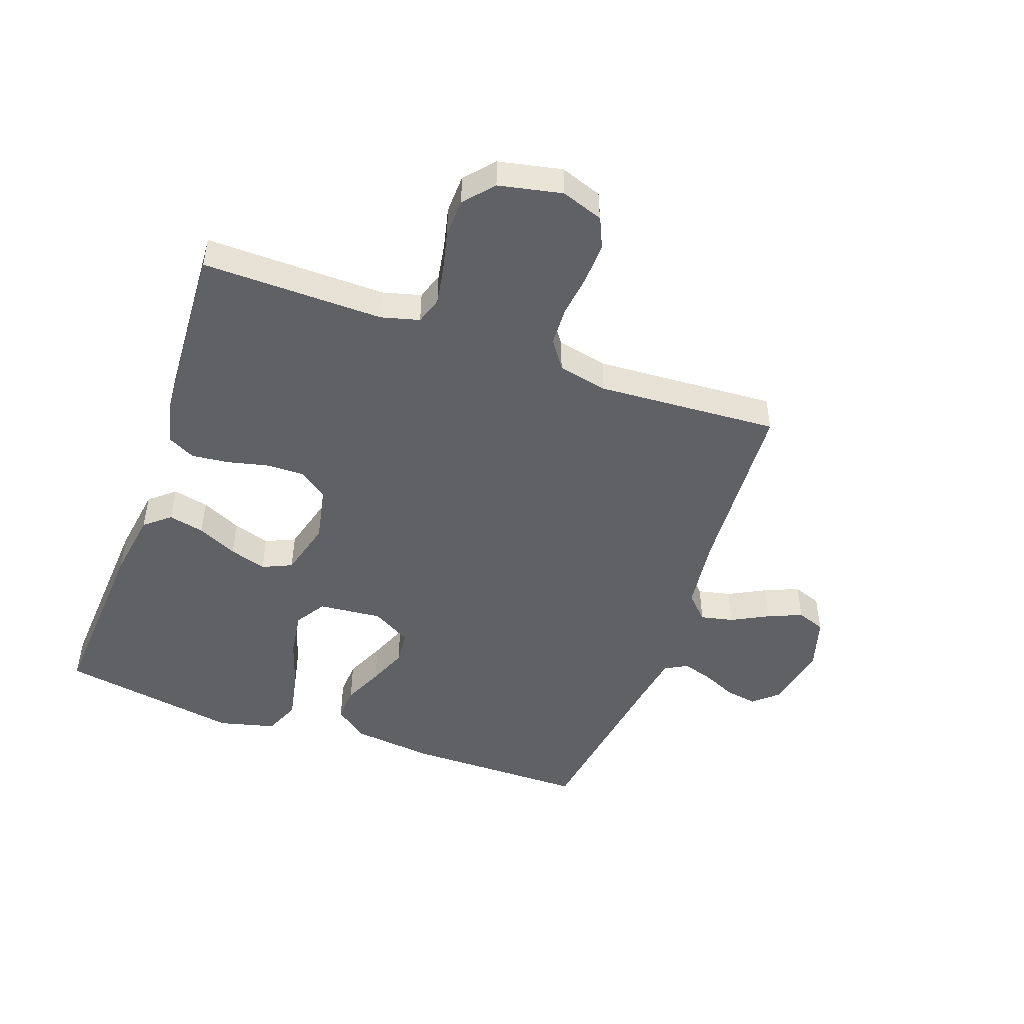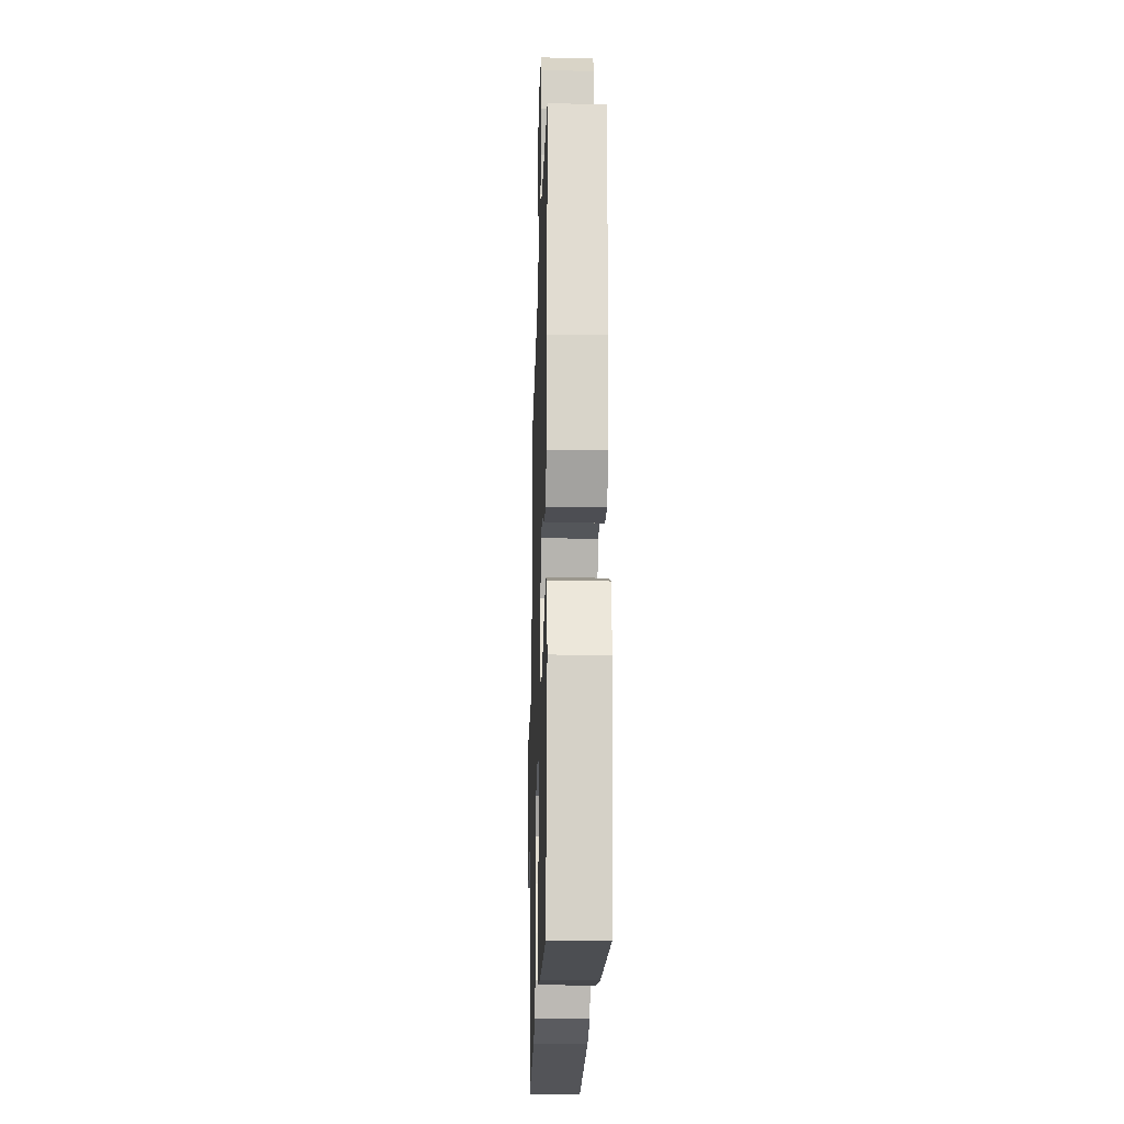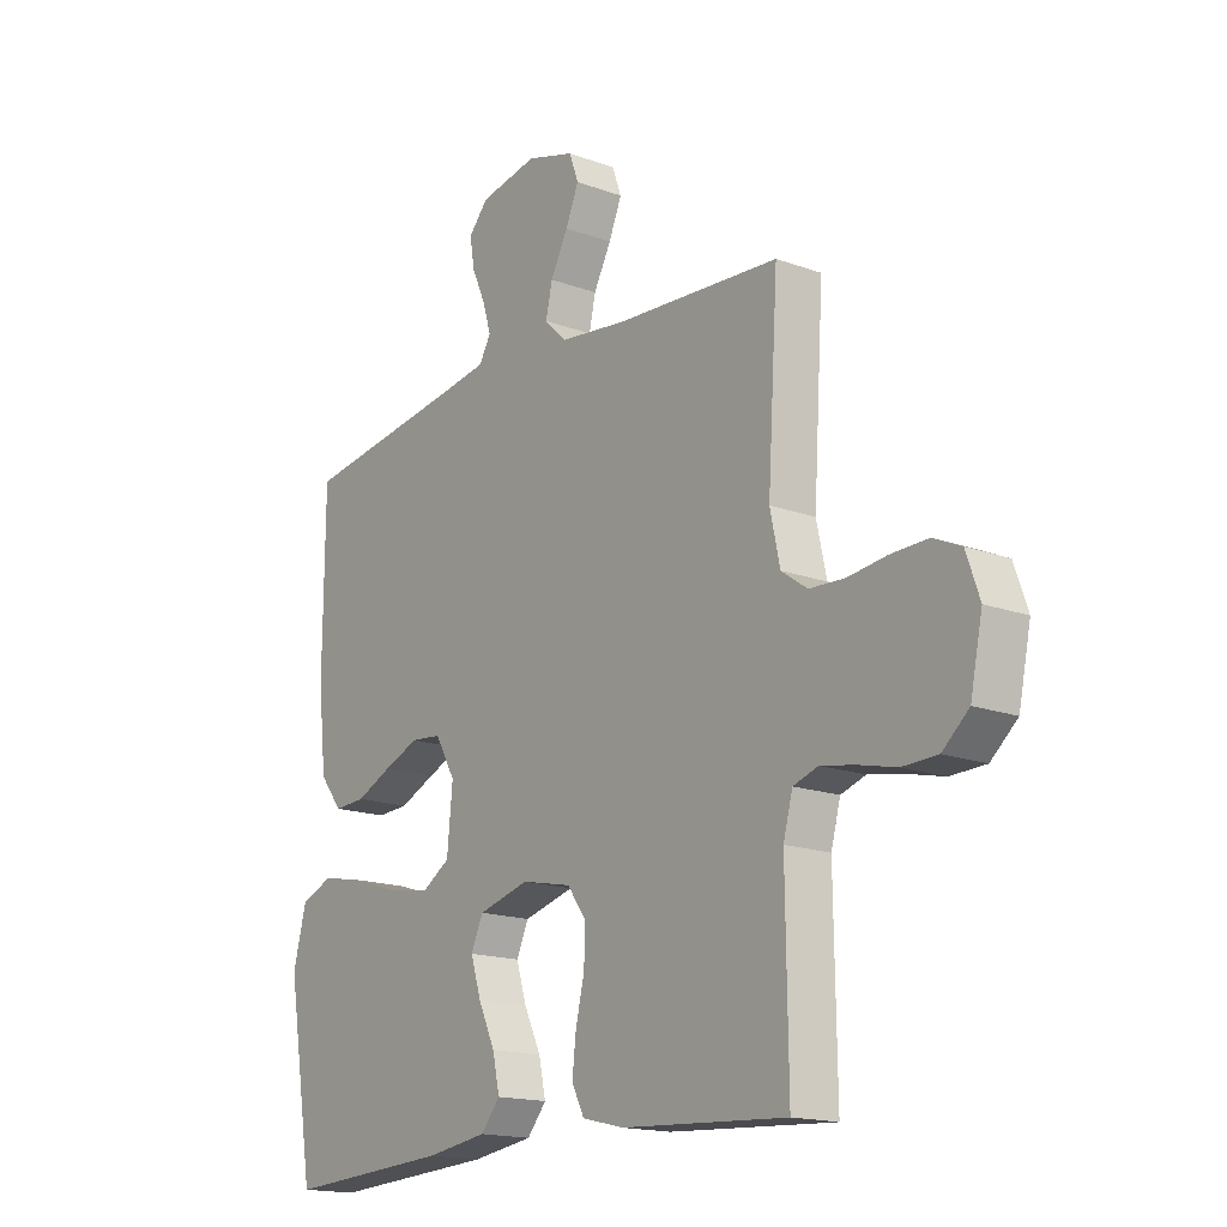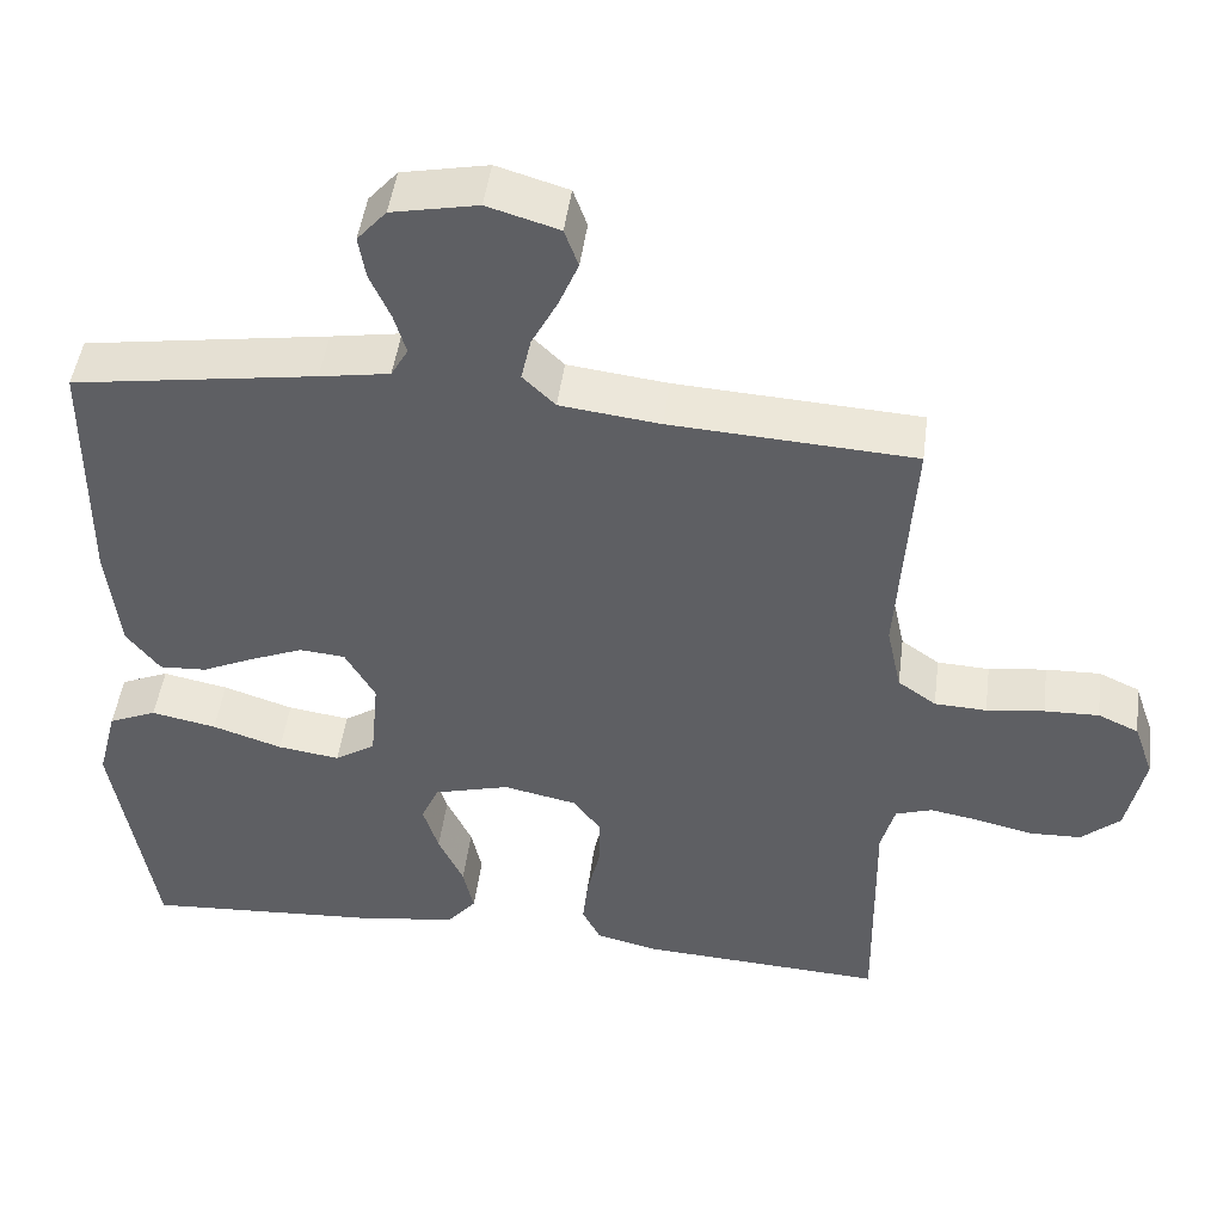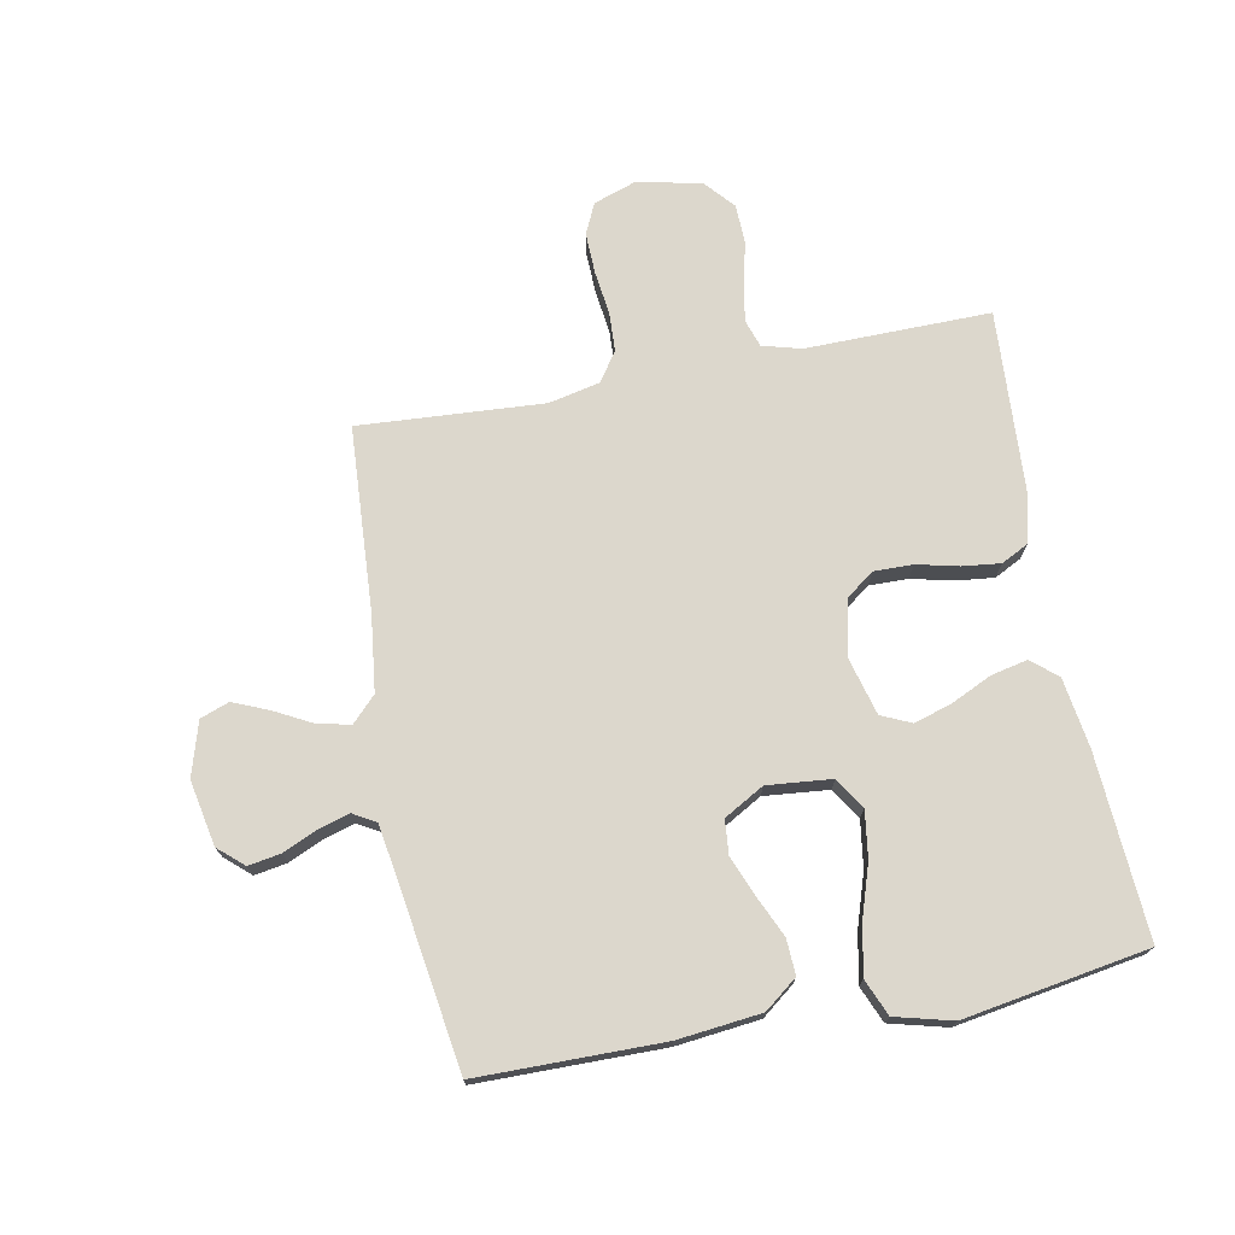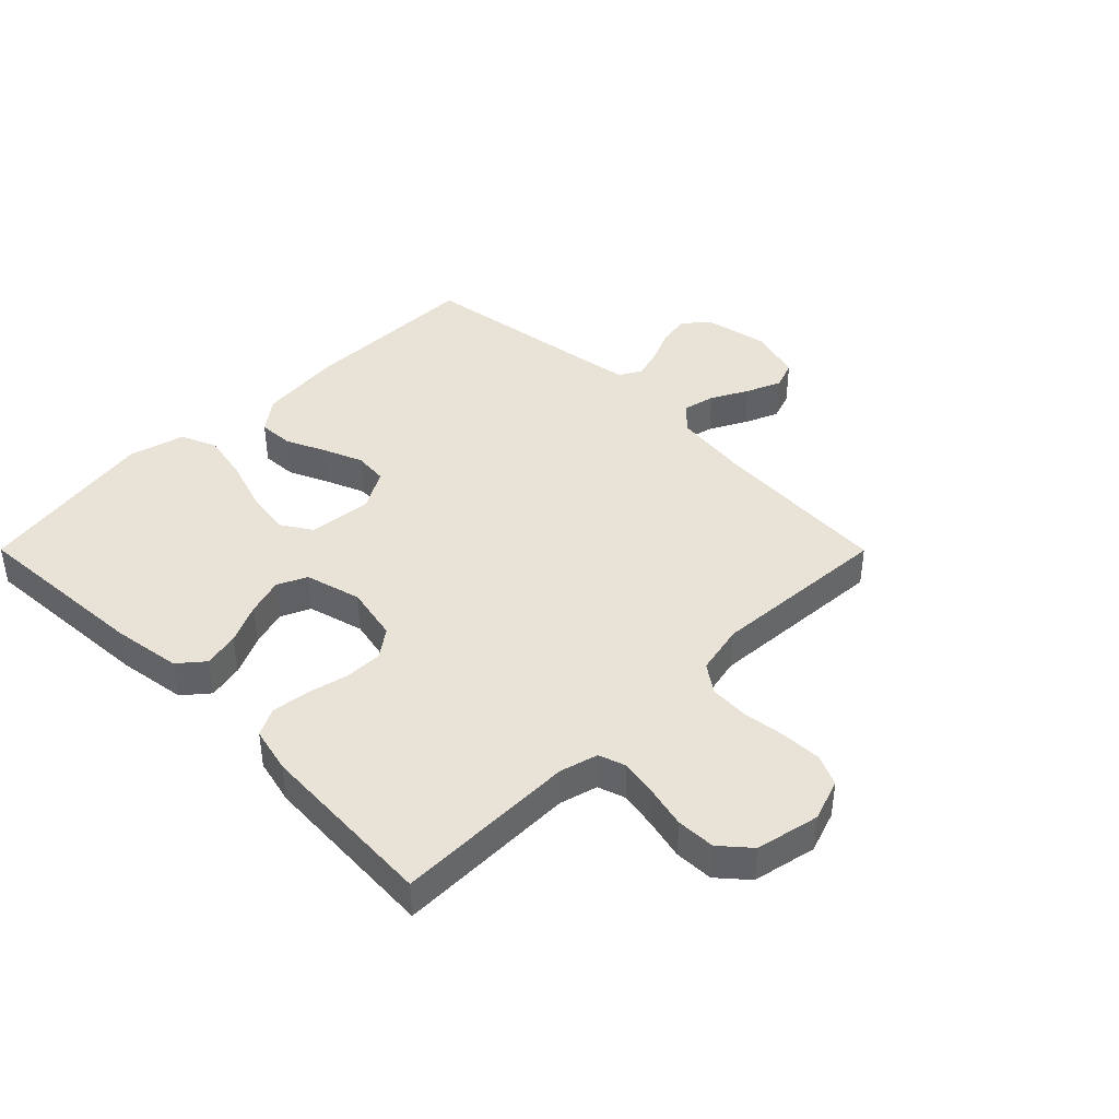
<metadata>
{"format":"obj","ext":"obj","renderer":"f3d","projection":"perspective","resolution":1024,"background":"white","views":[{"elev":-48.3,"azim":-109.7,"up":"+Y"},{"elev":-20.2,"azim":88.4,"up":"+Z"},{"elev":-16.5,"azim":-126.9,"up":"+Z"},{"elev":46.8,"azim":-172.6,"up":"+Z"},{"elev":73.0,"azim":79.2,"up":"+Y"},{"elev":41.7,"azim":-134.9,"up":"+Y"}]}
</metadata>
<code>
v 0.5 0.07 0.5
v 0.502 0.07 0.2
v 0.487 0.07 0.064
v 0.446 0.07 0.011
v 0.388 0.07 0.014
v 0.322 0.07 0.044
v 0.258 0.07 0.07
v 0.202 0.07 0.065
v 0.165 0.07 0
v 0.175 0.07 -0.105
v 0.225 0.07 -0.137
v 0.301 0.07 -0.126
v 0.387 0.07 -0.098
v 0.467 0.07 -0.082
v 0.526 0.07 -0.107
v 0.55 0.07 -0.2
v 0.5 0.07 -0.5
v 0.2 0.07 -0.481
v 0.087 0.07 -0.464
v 0.052 0.07 -0.422
v 0.065 0.07 -0.363
v 0.096 0.07 -0.297
v 0.115 0.07 -0.236
v 0.093 0.07 -0.187
v 0 0.07 -0.162
v -0.091 0.07 -0.181
v -0.125 0.07 -0.227
v -0.124 0.07 -0.29
v -0.108 0.07 -0.358
v -0.101 0.07 -0.42
v -0.124 0.07 -0.465
v -0.2 0.07 -0.483
v -0.5 0.07 -0.5
v -0.496 0.07 -0.2
v -0.513 0.07 -0.137
v -0.558 0.07 -0.122
v -0.62 0.07 -0.133
v -0.688 0.07 -0.149
v -0.752 0.07 -0.147
v -0.8 0.07 -0.105
v -0.822 0.07 0
v -0.798 0.07 0.069
v -0.748 0.07 0.092
v -0.681 0.07 0.09
v -0.61 0.07 0.081
v -0.546 0.07 0.084
v -0.499 0.07 0.117
v -0.481 0.07 0.2
v -0.5 0.07 0.5
v -0.2 0.07 0.518
v -0.077 0.07 0.533
v -0.037 0.07 0.572
v -0.049 0.07 0.626
v -0.081 0.07 0.687
v -0.105 0.07 0.744
v -0.088 0.07 0.791
v 0 0.07 0.817
v 0.106 0.07 0.796
v 0.142 0.07 0.755
v 0.133 0.07 0.702
v 0.108 0.07 0.646
v 0.093 0.07 0.596
v 0.114 0.07 0.559
v 0.2 0.07 0.545
v 0.5 0 0.5
v 0.502 0 0.2
v 0.487 0 0.064
v 0.446 0 0.011
v 0.388 0 0.014
v 0.322 0 0.044
v 0.258 0 0.07
v 0.202 0 0.065
v 0.165 0 0
v 0.175 0 -0.105
v 0.225 0 -0.137
v 0.301 0 -0.126
v 0.387 0 -0.098
v 0.467 0 -0.082
v 0.526 0 -0.107
v 0.55 0 -0.2
v 0.5 0 -0.5
v 0.2 0 -0.481
v 0.087 0 -0.464
v 0.052 0 -0.422
v 0.065 0 -0.363
v 0.096 0 -0.297
v 0.115 0 -0.236
v 0.093 0 -0.187
v 0 0 -0.162
v -0.091 0 -0.181
v -0.125 0 -0.227
v -0.124 0 -0.29
v -0.108 0 -0.358
v -0.101 0 -0.42
v -0.124 0 -0.465
v -0.2 0 -0.483
v -0.5 0 -0.5
v -0.496 0 -0.2
v -0.513 0 -0.137
v -0.558 0 -0.122
v -0.62 0 -0.133
v -0.688 0 -0.149
v -0.752 0 -0.147
v -0.8 0 -0.105
v -0.822 0 0
v -0.798 0 0.069
v -0.748 0 0.092
v -0.681 0 0.09
v -0.61 0 0.081
v -0.546 0 0.084
v -0.499 0 0.117
v -0.481 0 0.2
v -0.5 0 0.5
v -0.2 0 0.518
v -0.077 0 0.533
v -0.037 0 0.572
v -0.049 0 0.626
v -0.081 0 0.687
v -0.105 0 0.744
v -0.088 0 0.791
v 0 0 0.817
v 0.106 0 0.796
v 0.142 0 0.755
v 0.133 0 0.702
v 0.108 0 0.646
v 0.093 0 0.596
v 0.114 0 0.559
v 0.2 0 0.545
f 58 59 60 61
f 58 61 62
f 57 58 62
f 56 57 62
f 53 54 55 56
f 53 56 62 63
f 48 49 50
f 47 48 50 51
f 42 43 44 45
f 42 45 46
f 41 42 46
f 40 41 46
f 37 38 39 40
f 36 37 40 46
f 35 36 46 47
f 31 32 33 34
f 28 29 30 31
f 27 28 31 34
f 26 27 34 35
f 19 20 21 22
f 19 22 23
f 18 19 23
f 17 18 23
f 16 17 23 24
f 12 13 14 15
f 11 12 15 16
f 3 4 5 6
f 3 6 7
f 64 1 2 3
f 63 64 3 7
f 52 53 63 7
f 25 26 35 47
f 11 16 24 25
f 10 11 25 47
f 9 10 47 51
f 51 52 7 8
f 8 9 51
f 125 124 123 122
f 126 125 122
f 126 122 121
f 126 121 120
f 120 119 118 117
f 127 126 120 117
f 114 113 112
f 115 114 112 111
f 109 108 107 106
f 110 109 106
f 110 106 105
f 110 105 104
f 104 103 102 101
f 110 104 101 100
f 111 110 100 99
f 98 97 96 95
f 95 94 93 92
f 98 95 92 91
f 99 98 91 90
f 86 85 84 83
f 87 86 83
f 87 83 82
f 87 82 81
f 88 87 81 80
f 79 78 77 76
f 80 79 76 75
f 70 69 68 67
f 71 70 67
f 67 66 65 128
f 71 67 128 127
f 71 127 117 116
f 111 99 90 89
f 89 88 80 75
f 111 89 75 74
f 115 111 74 73
f 72 71 116 115
f 115 73 72
f 1 65 66 2
f 2 66 67 3
f 3 67 68 4
f 4 68 69 5
f 5 69 70 6
f 6 70 71 7
f 7 71 72 8
f 8 72 73 9
f 9 73 74 10
f 10 74 75 11
f 11 75 76 12
f 12 76 77 13
f 13 77 78 14
f 14 78 79 15
f 15 79 80 16
f 16 80 81 17
f 17 81 82 18
f 18 82 83 19
f 19 83 84 20
f 20 84 85 21
f 21 85 86 22
f 22 86 87 23
f 23 87 88 24
f 24 88 89 25
f 25 89 90 26
f 26 90 91 27
f 27 91 92 28
f 28 92 93 29
f 29 93 94 30
f 30 94 95 31
f 31 95 96 32
f 32 96 97 33
f 33 97 98 34
f 34 98 99 35
f 35 99 100 36
f 36 100 101 37
f 37 101 102 38
f 38 102 103 39
f 39 103 104 40
f 40 104 105 41
f 41 105 106 42
f 42 106 107 43
f 43 107 108 44
f 44 108 109 45
f 45 109 110 46
f 46 110 111 47
f 47 111 112 48
f 48 112 113 49
f 49 113 114 50
f 50 114 115 51
f 51 115 116 52
f 52 116 117 53
f 53 117 118 54
f 54 118 119 55
f 55 119 120 56
f 56 120 121 57
f 57 121 122 58
f 58 122 123 59
f 59 123 124 60
f 60 124 125 61
f 61 125 126 62
f 62 126 127 63
f 63 127 128 64
f 64 128 65 1

</code>
